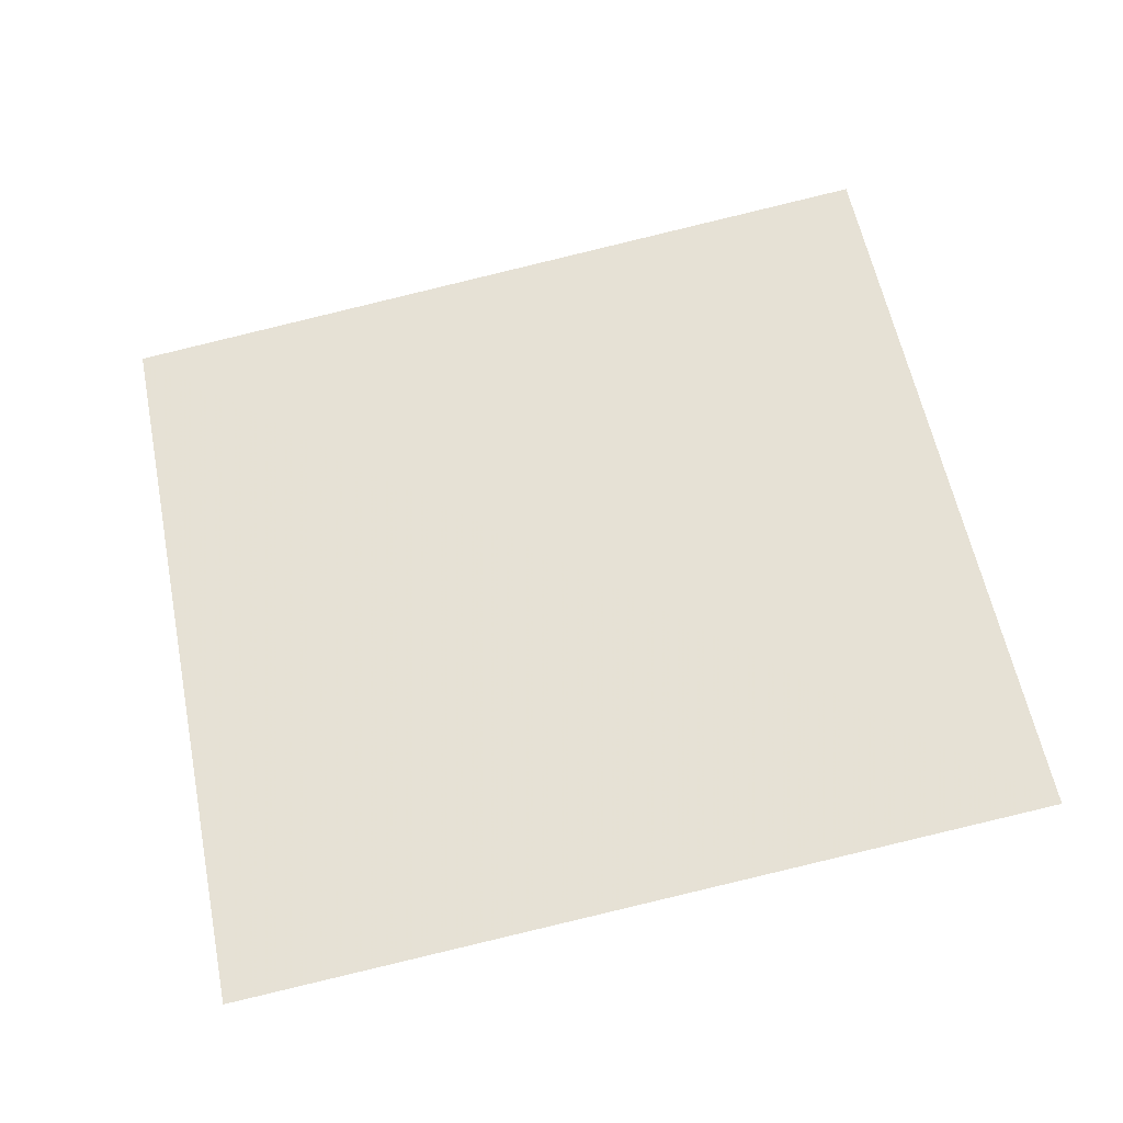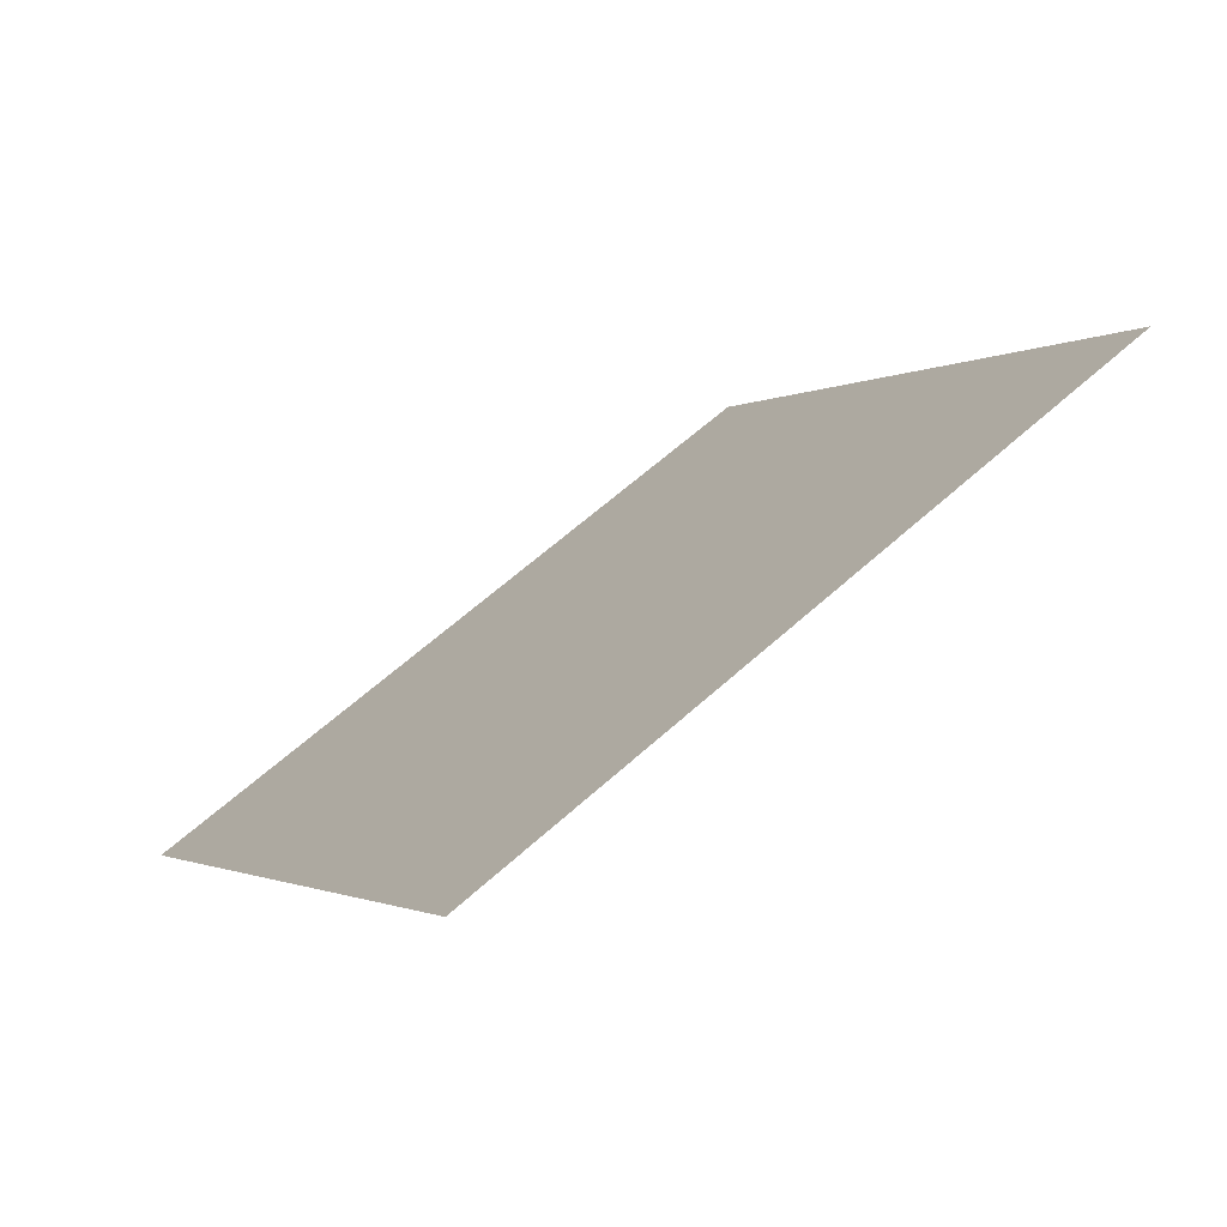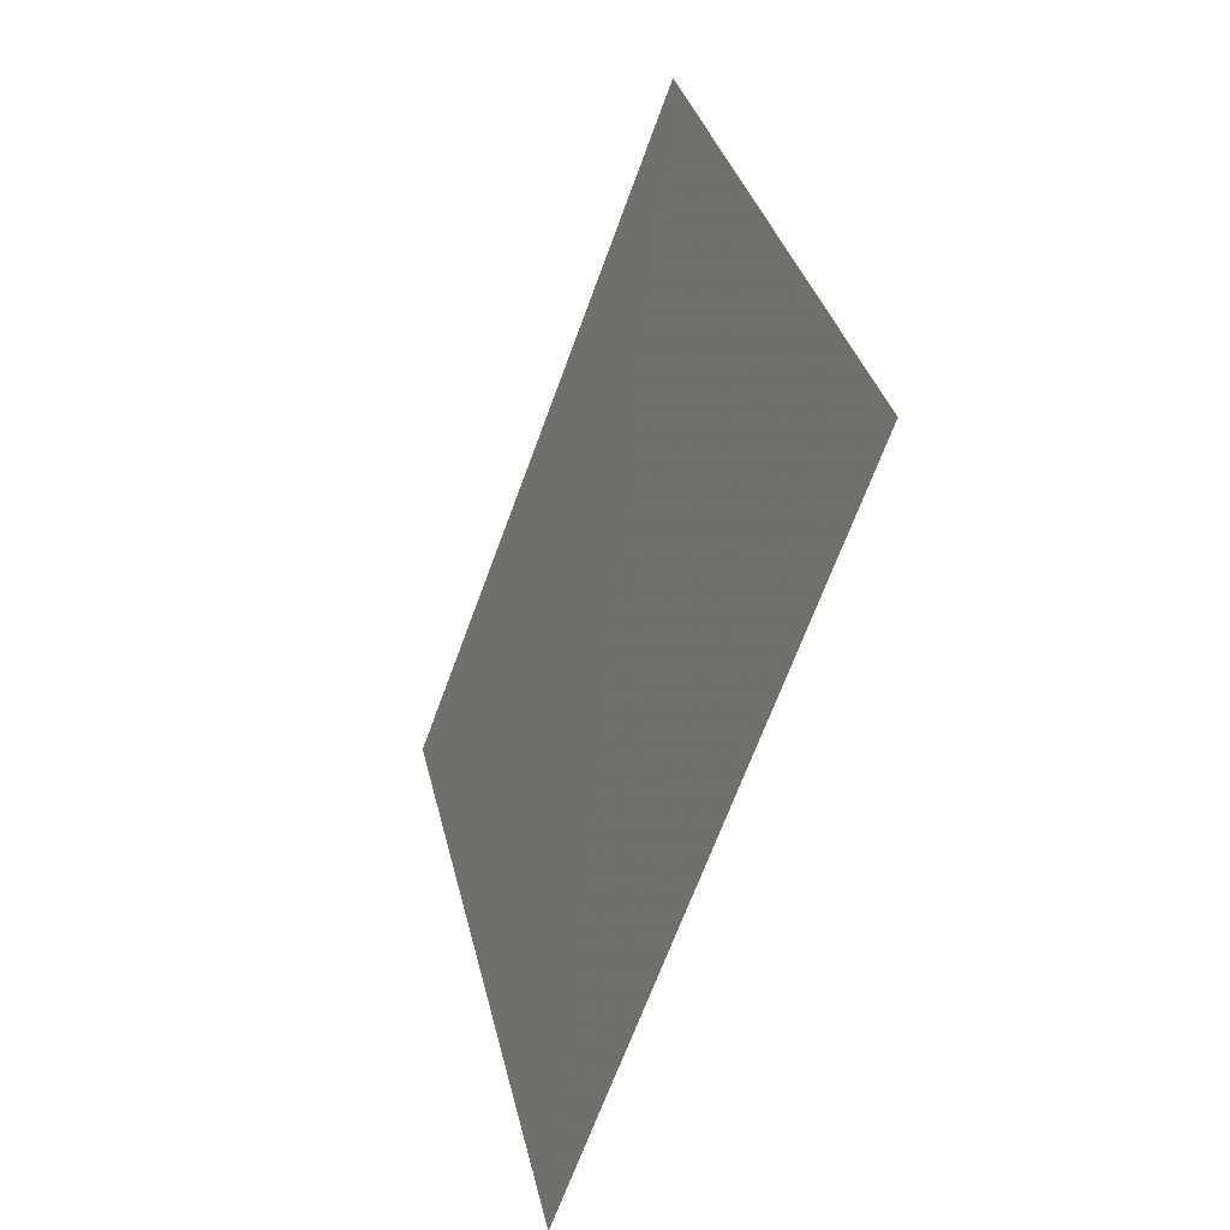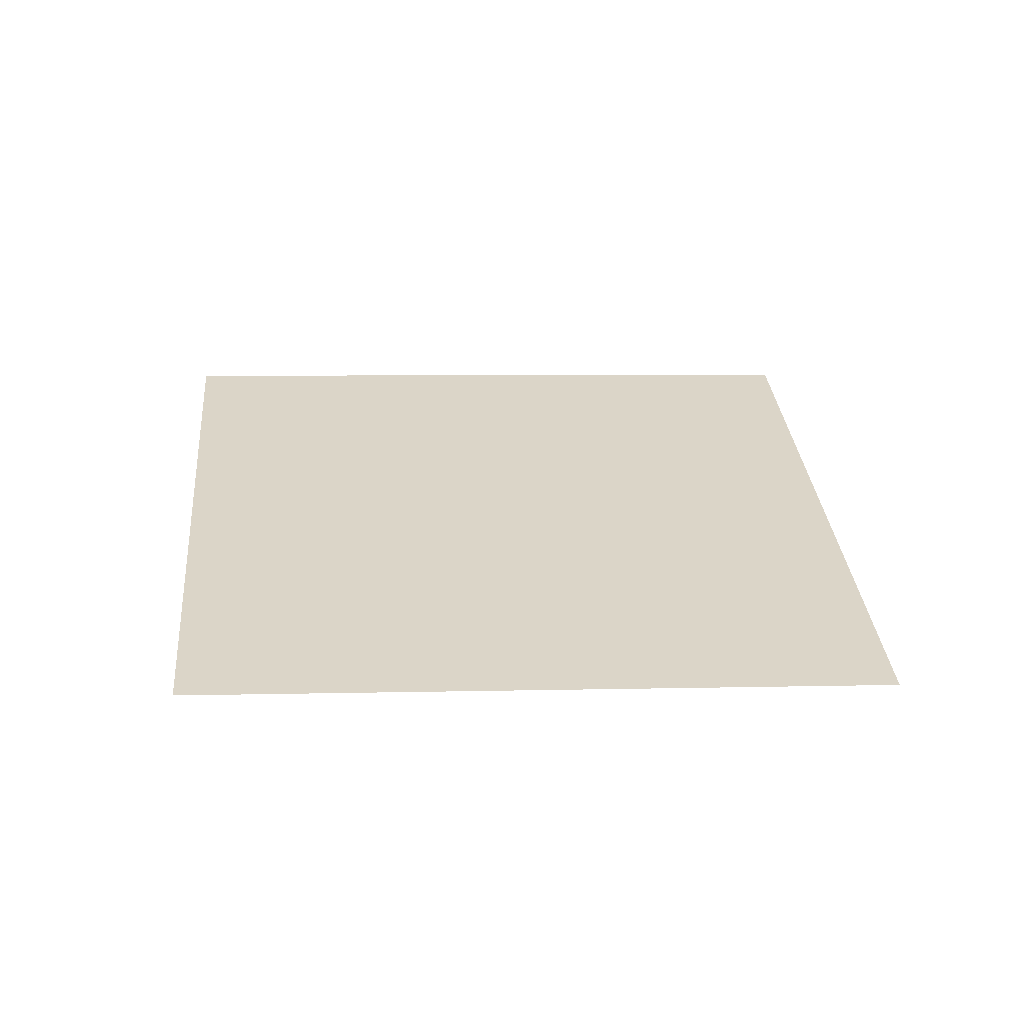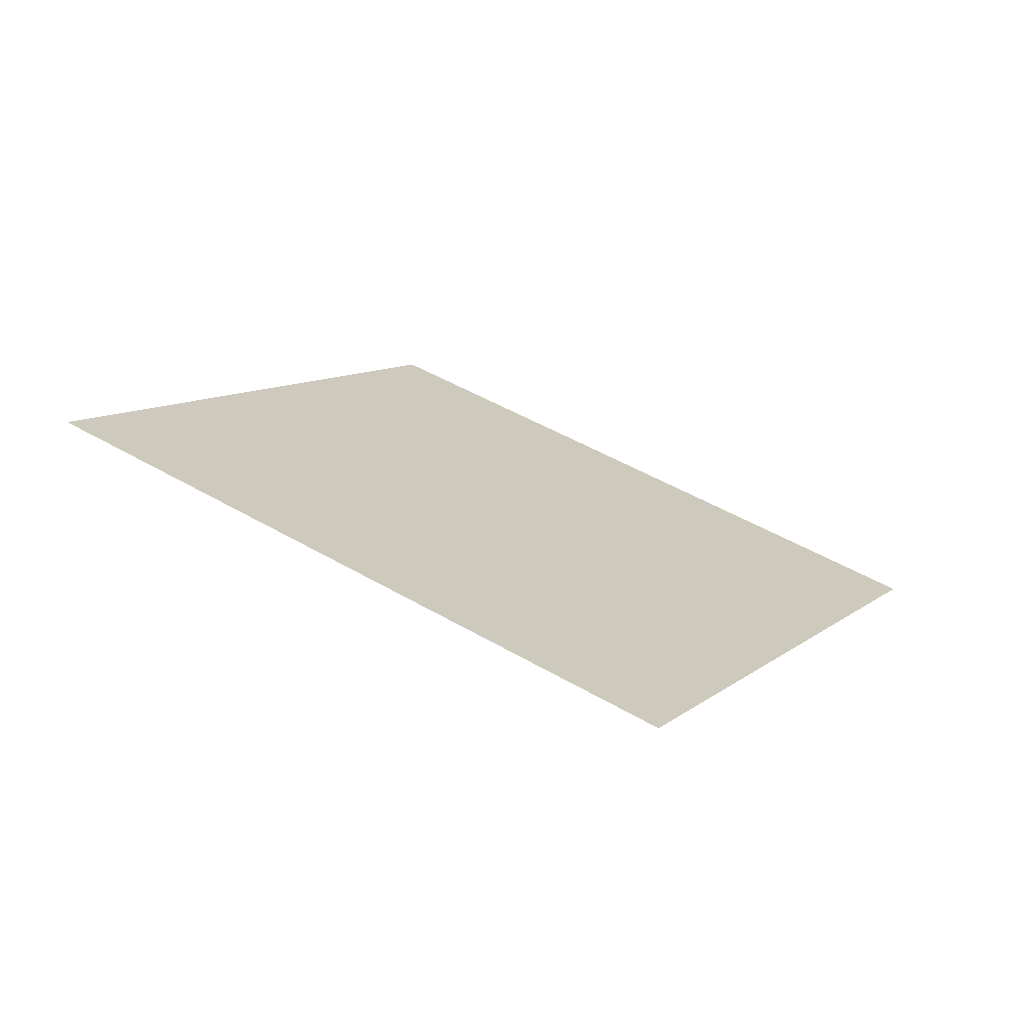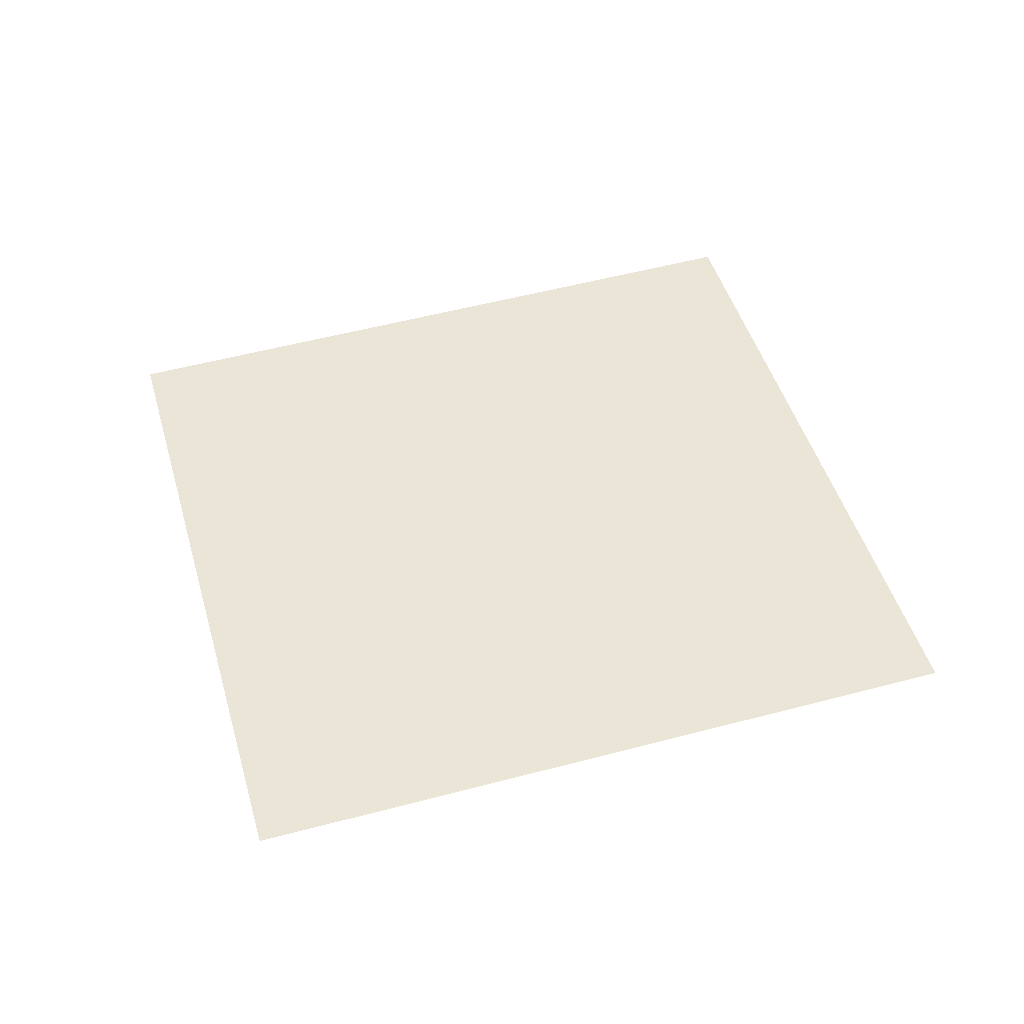
<metadata>
{"format":"obj","ext":"obj","renderer":"f3d","projection":"perspective","resolution":1024,"background":"white","views":[{"elev":-12.1,"azim":-172.8,"up":"+Z"},{"elev":79.2,"azim":-37.6,"up":"+Z"},{"elev":42.7,"azim":-97.6,"up":"+Z"},{"elev":51.2,"azim":-170.4,"up":"+Y"},{"elev":5.2,"azim":-49.4,"up":"+Y"},{"elev":68.2,"azim":177.9,"up":"+Y"}]}
</metadata>
<code>
o Plane
v -1.872 5.712 3.208
v -1.87 5.709 3.216
v -1.881 5.711 3.21
v -1.879 5.708 3.218
f 2 1 3
f 2 3 4

</code>
